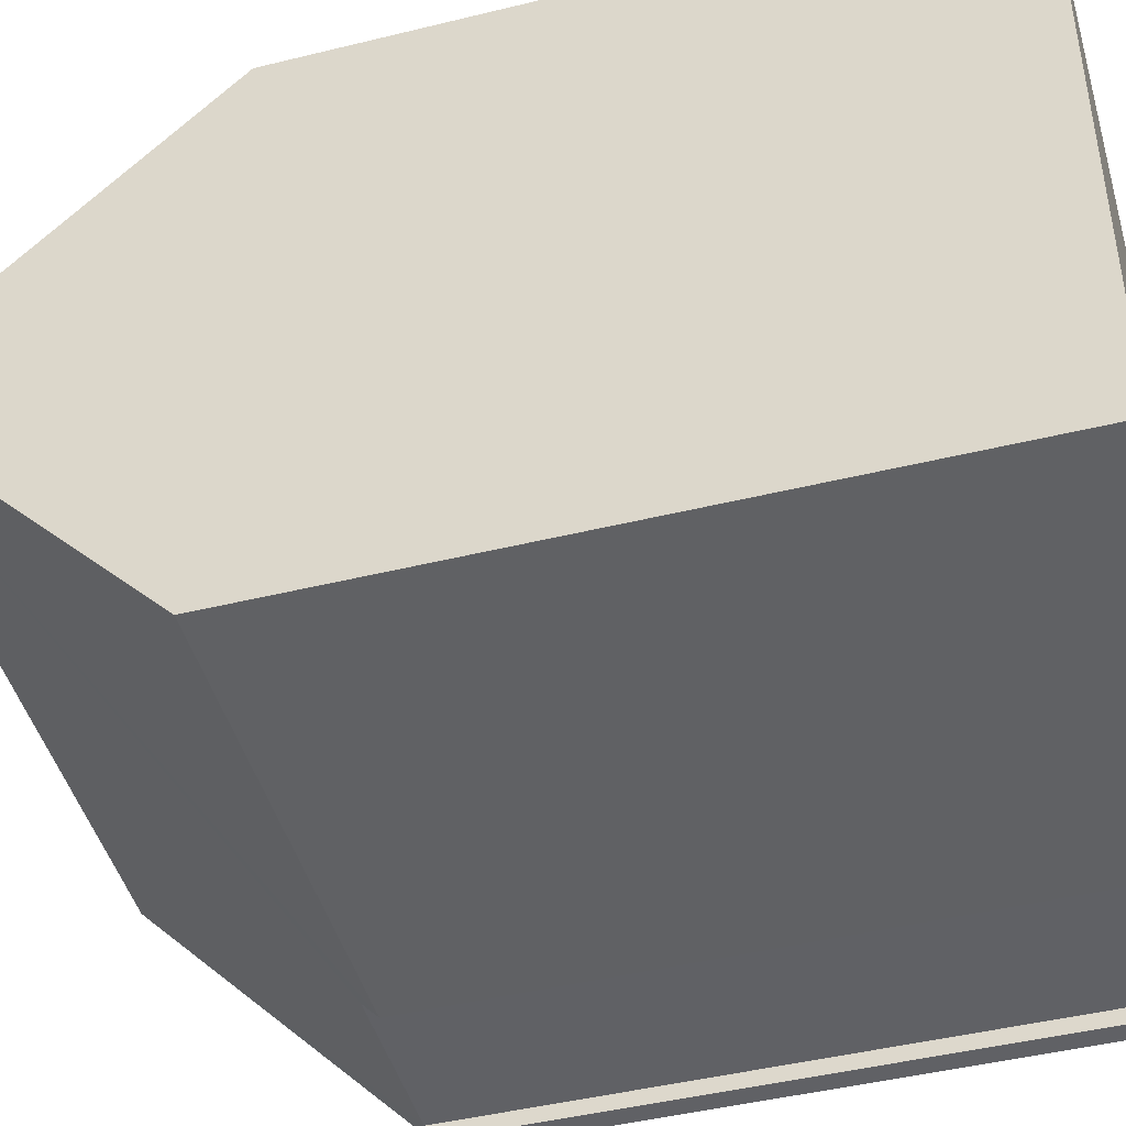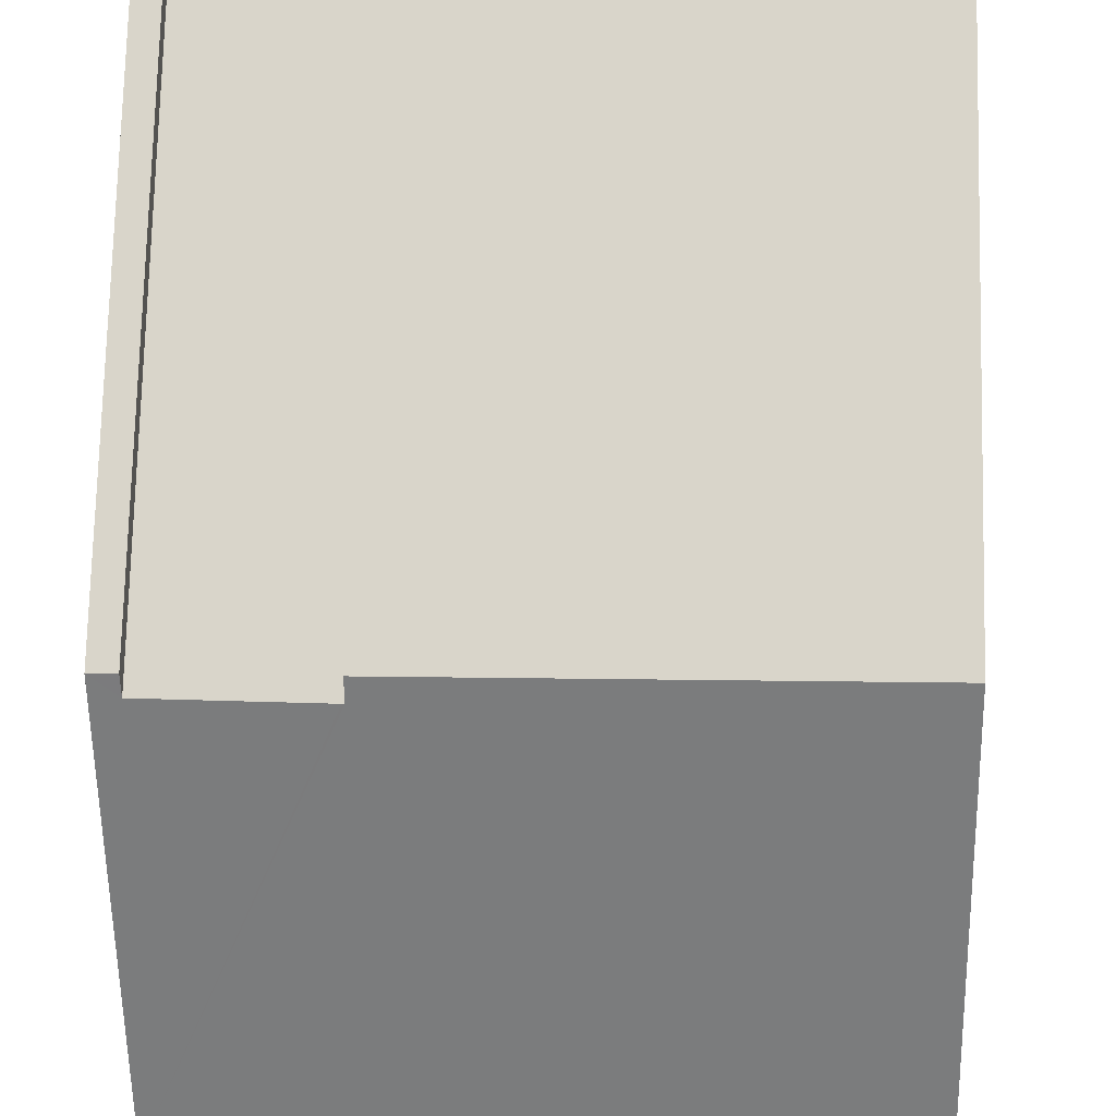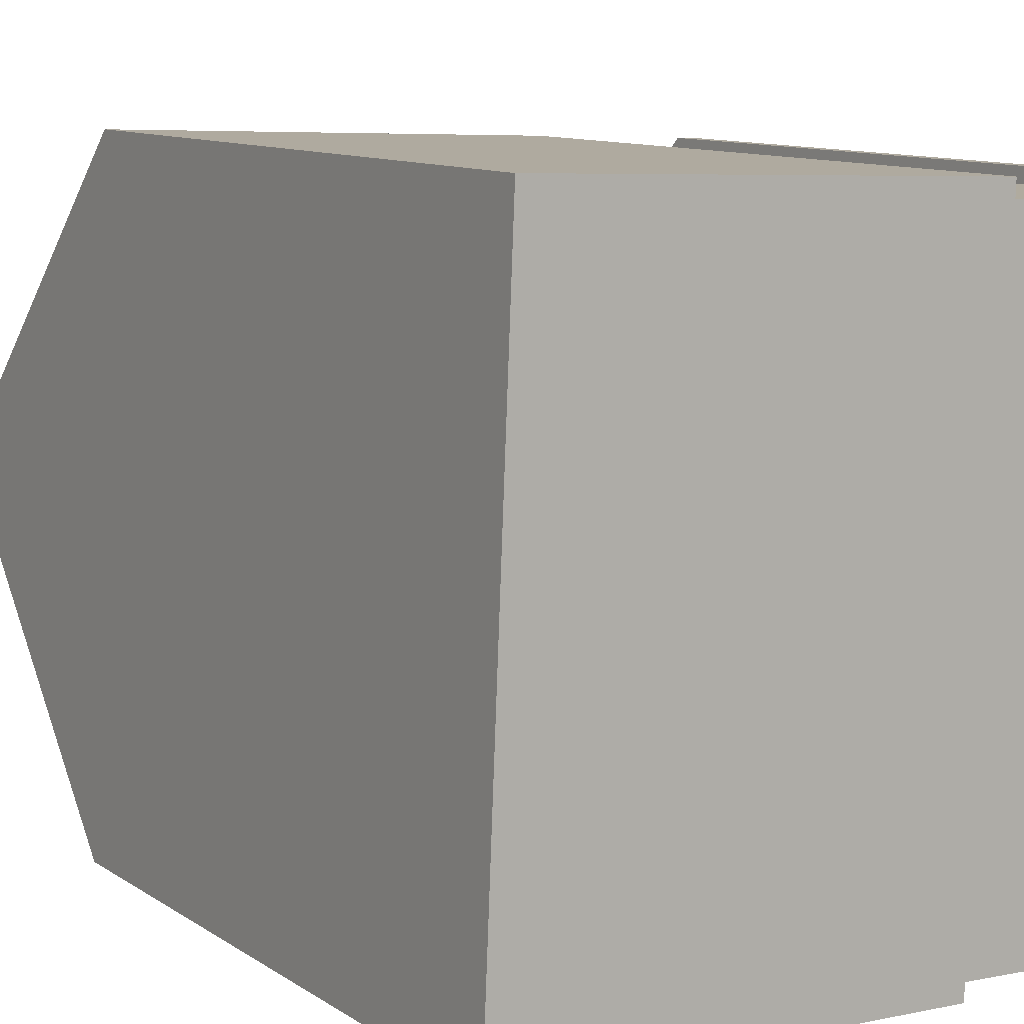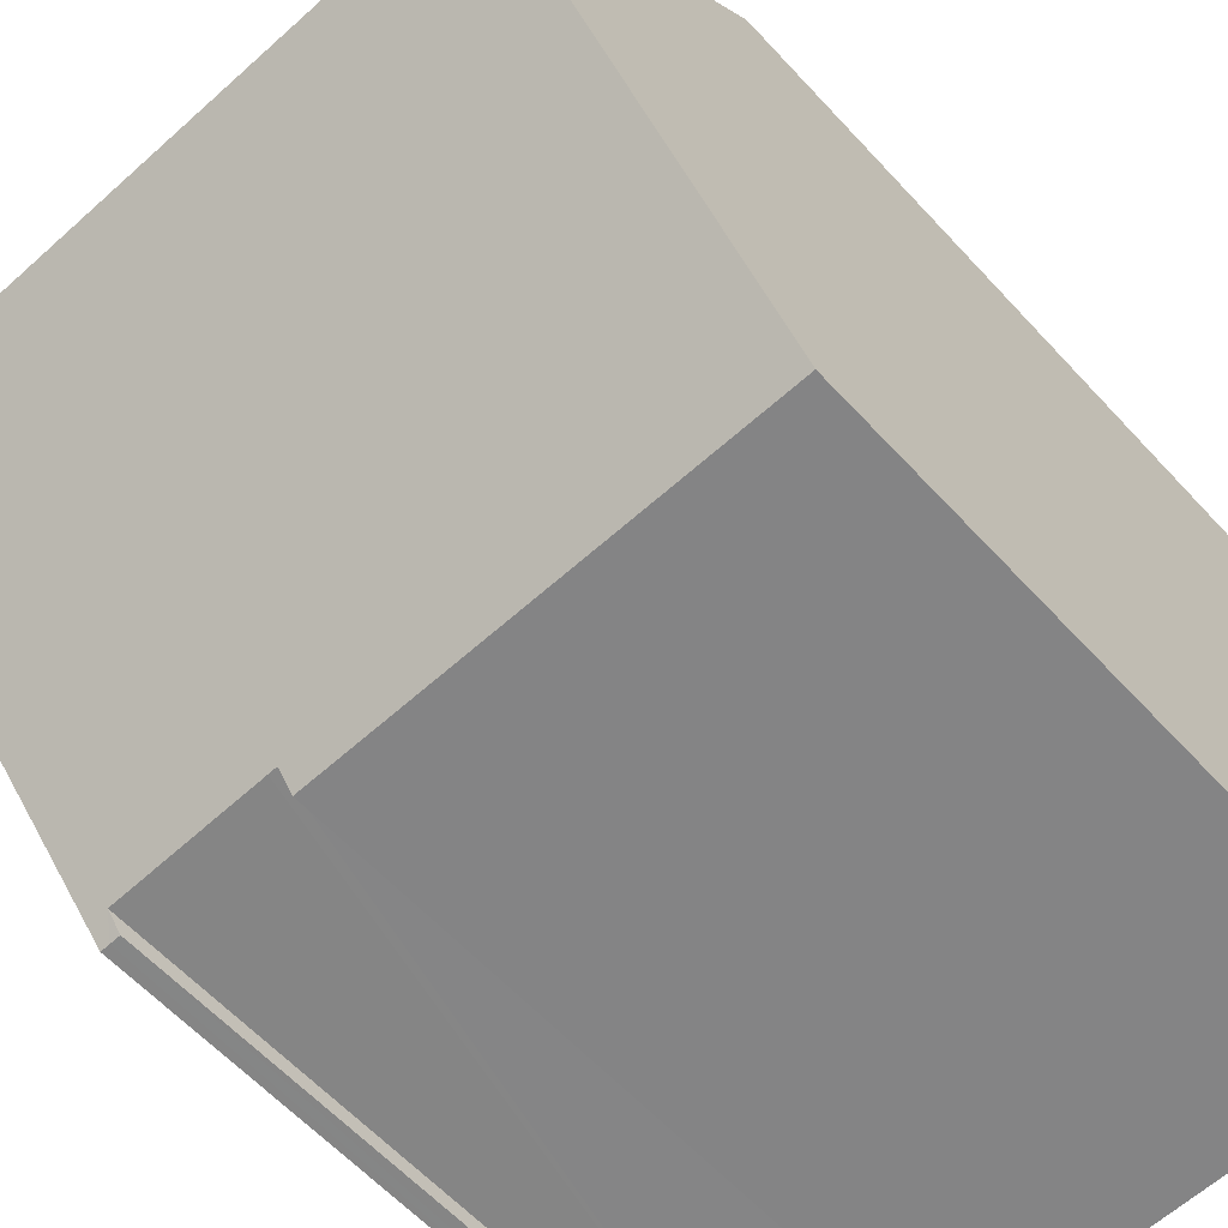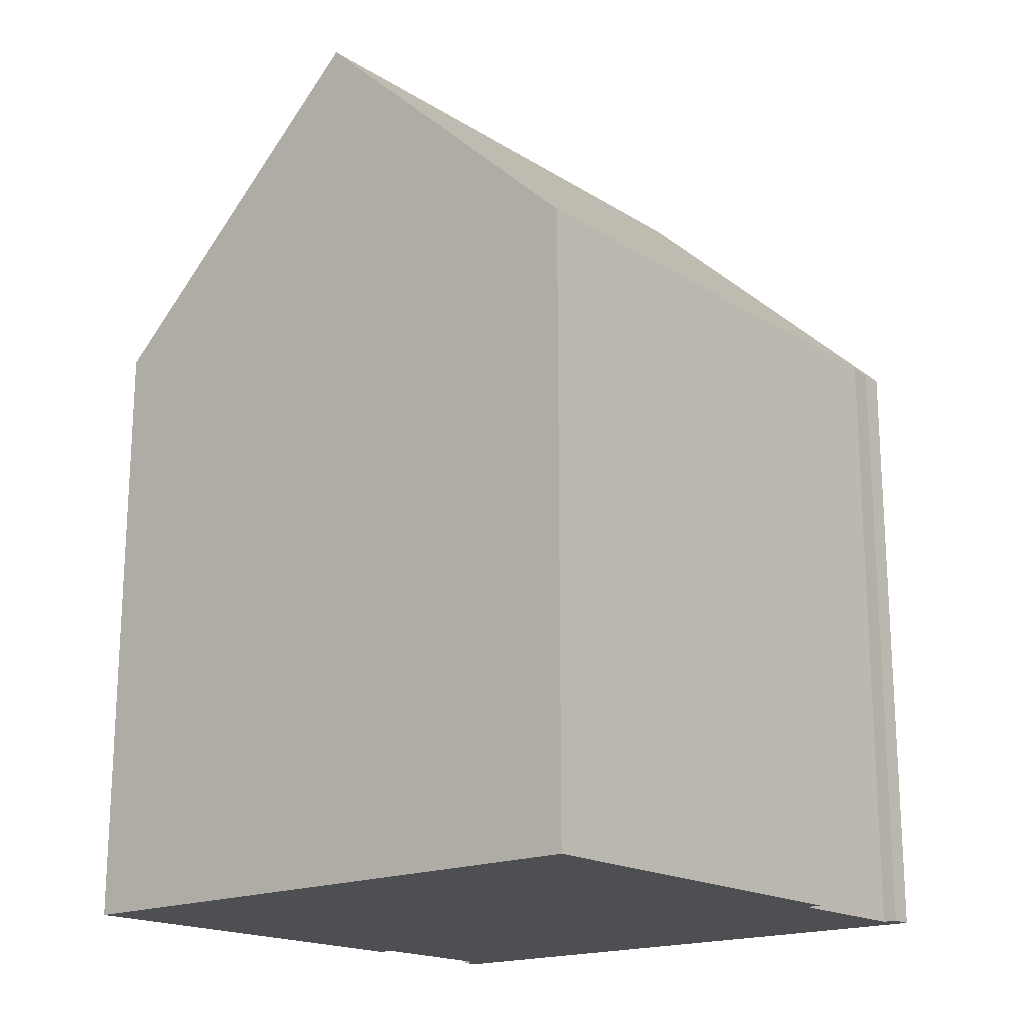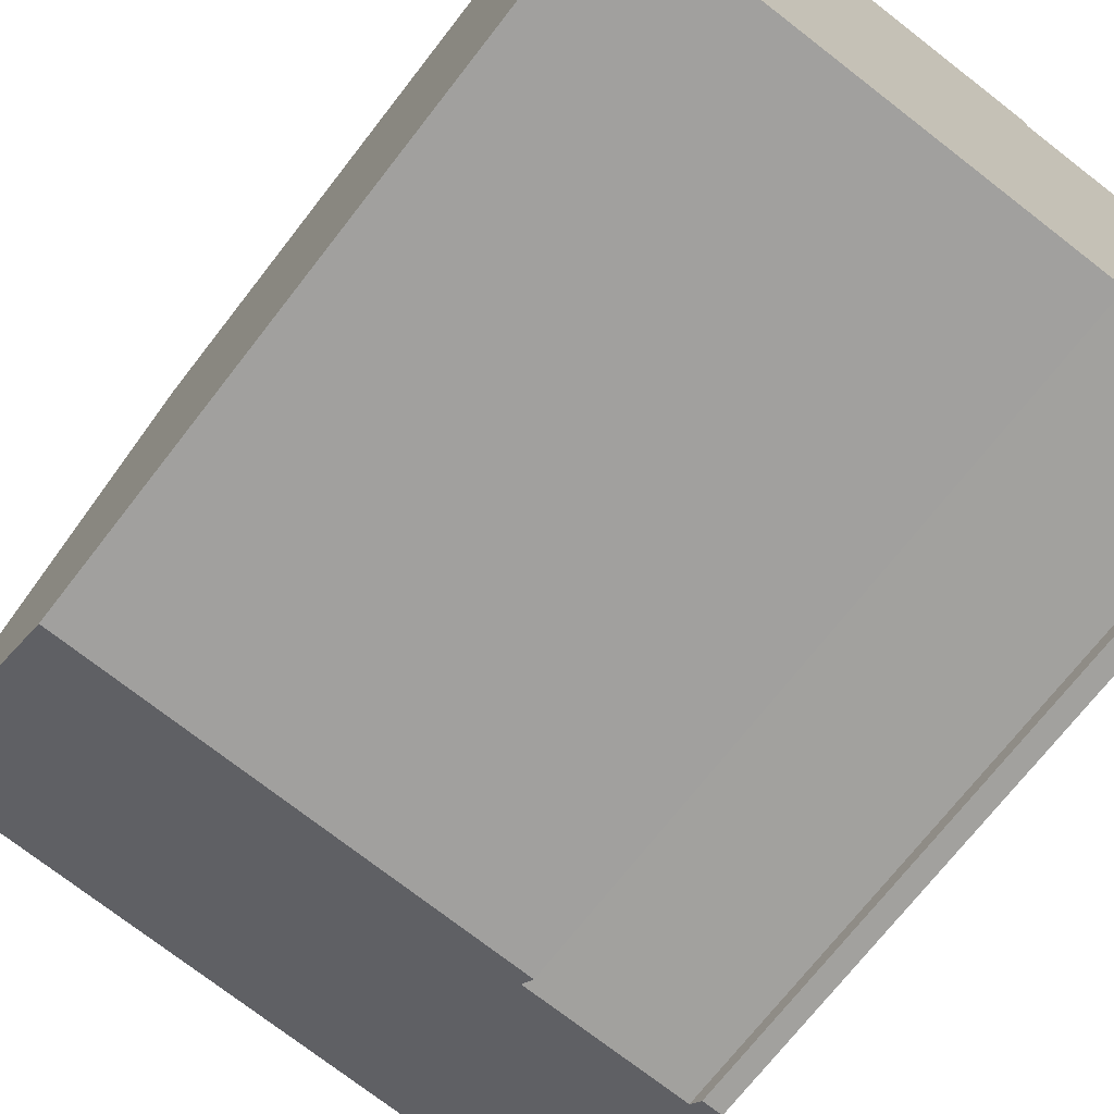
<metadata>
{"format":"obj","ext":"obj","renderer":"f3d","projection":"perspective","resolution":1024,"background":"white","views":[{"elev":-44.8,"azim":-74.0,"up":"+Z"},{"elev":74.0,"azim":-178.6,"up":"+Z"},{"elev":10.4,"azim":-32.2,"up":"+Z"},{"elev":-60.0,"azim":-137.8,"up":"+Z"},{"elev":-18.2,"azim":-47.7,"up":"+Y"},{"elev":-70.8,"azim":-37.7,"up":"+Z"}]}
</metadata>
<code>
v  0.45 11.77 10.61
v  10.95 16.48 5.148
v  0.236 16.48 5.557
v  0.471 11.3 11.11
v  8.099 11.6 10.51
v  8.11 11.33 10.8
v  10.79 11.57 10.43
v  11.23 11.34 10.66
v  8.136 11.6 10.5
v  10.81 11.34 10.68
v  10.86 11.34 10.68
v  5.175 11.31 -0.187
v  0 11.3 6.921e-16
v  7.627 11.32 -0.276
v  7.627 11.59 0.019
v  7.778 11.59 0.012
v  10.34 11.58 -0.099
v  10.52 11.33 -0.371
v  10.34 11.33 -0.363
v  10.67 11.33 -0.377
v  10.34 6.062e-18 -0.099
v  10.34 2.223e-17 -0.363
v  0 0 0
v  0.236 -3.403e-16 5.557
v  0.45 -6.499e-16 10.61
v  0.471 -6.805e-16 11.11
v  10.79 -6.385e-16 10.43
v  10.81 -6.541e-16 10.68
v  7.627 -1.163e-18 0.019
v  7.778 -7.348e-19 0.012
v  7.627 1.69e-17 -0.276
v  5.175 1.145e-17 -0.187
v  10.67 2.308e-17 -0.377
v  10.52 2.272e-17 -0.371
v  8.099 -6.432e-16 10.51
v  8.11 -6.611e-16 10.8
v  11.23 -6.53e-16 10.66
v  10.95 -3.152e-16 5.148
v  8.136 -6.432e-16 10.5
v  10.86 -6.54e-16 10.68
g defaultobject
f 1 2 3
f 2 1 4
f 2 4 5
f 5 4 6
f 2 7 8
f 7 2 9
f 9 2 5
f 8 7 10
f 8 10 11
f 3 12 13
f 12 3 14
f 14 3 15
f 15 3 16
f 16 3 17
f 17 18 19
f 18 17 20
f 20 17 2
f 2 17 3
f 19 21 17
f 21 19 22
f 23 3 13
f 3 23 1
f 1 23 4
f 4 23 24
f 4 24 25
f 4 25 26
f 27 10 7
f 10 27 28
f 21 16 17
f 16 21 15
f 15 21 29
f 29 21 30
f 31 12 14
f 12 31 13
f 13 31 23
f 23 31 32
f 33 18 20
f 18 33 19
f 19 33 22
f 22 33 34
f 29 14 15
f 14 29 31
f 6 35 5
f 35 6 36
f 8 20 2
f 20 8 37
f 20 37 33
f 33 37 38
f 4 36 6
f 36 4 26
f 35 9 5
f 9 35 7
f 7 35 27
f 27 35 39
f 28 11 10
f 11 28 8
f 8 28 37
f 37 28 40
f 40 38 37
f 38 40 28
f 38 28 27
f 38 27 39
f 38 39 35
f 26 35 36
f 35 26 38
f 38 26 33
f 33 26 25
f 33 25 21
f 21 25 24
f 21 24 30
f 30 24 29
f 29 24 31
f 31 24 32
f 32 24 23
f 21 34 33
f 34 21 22

</code>
